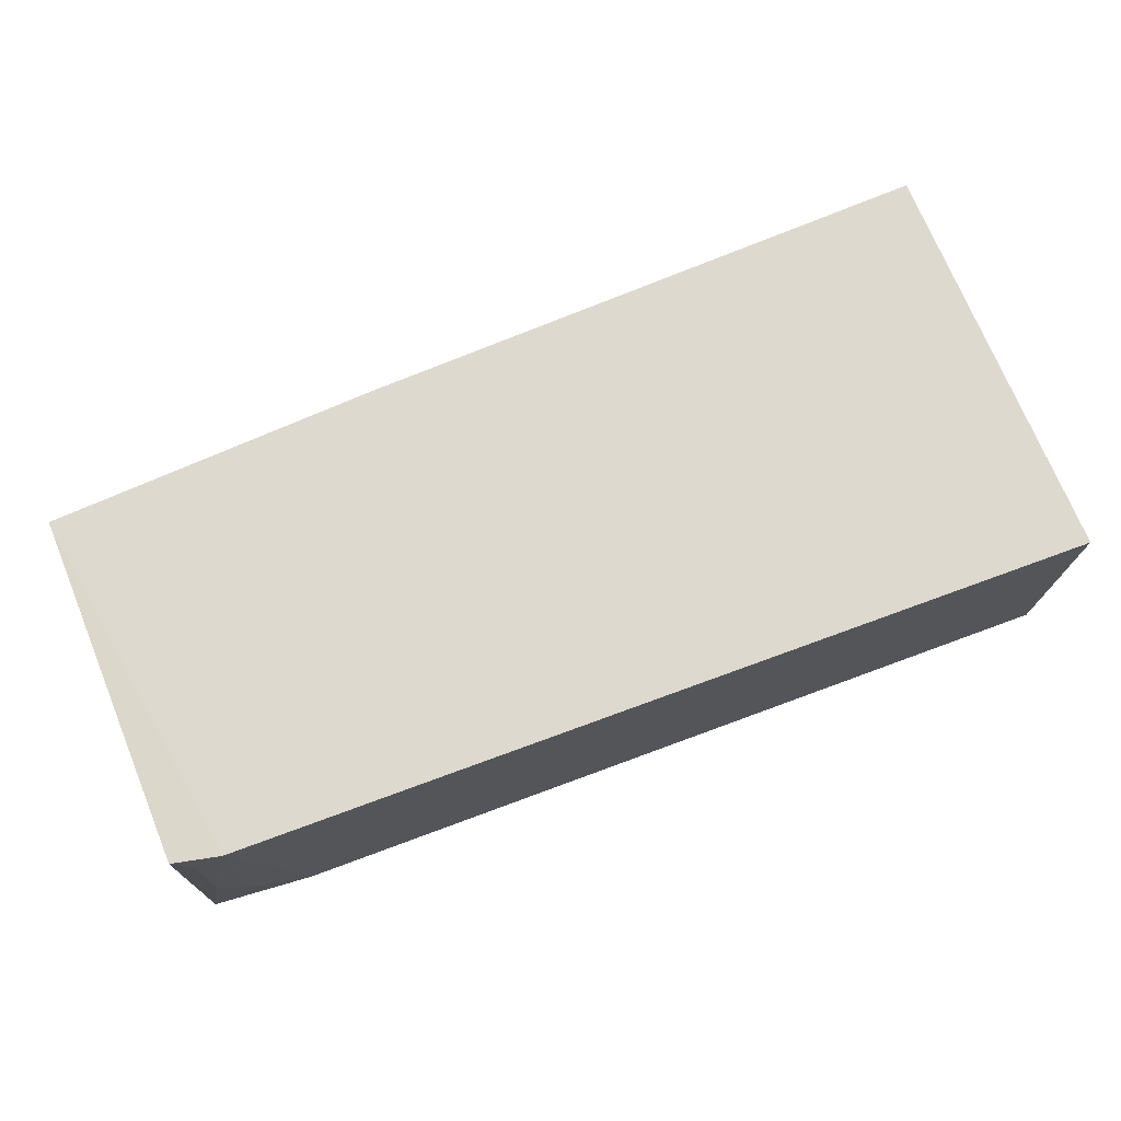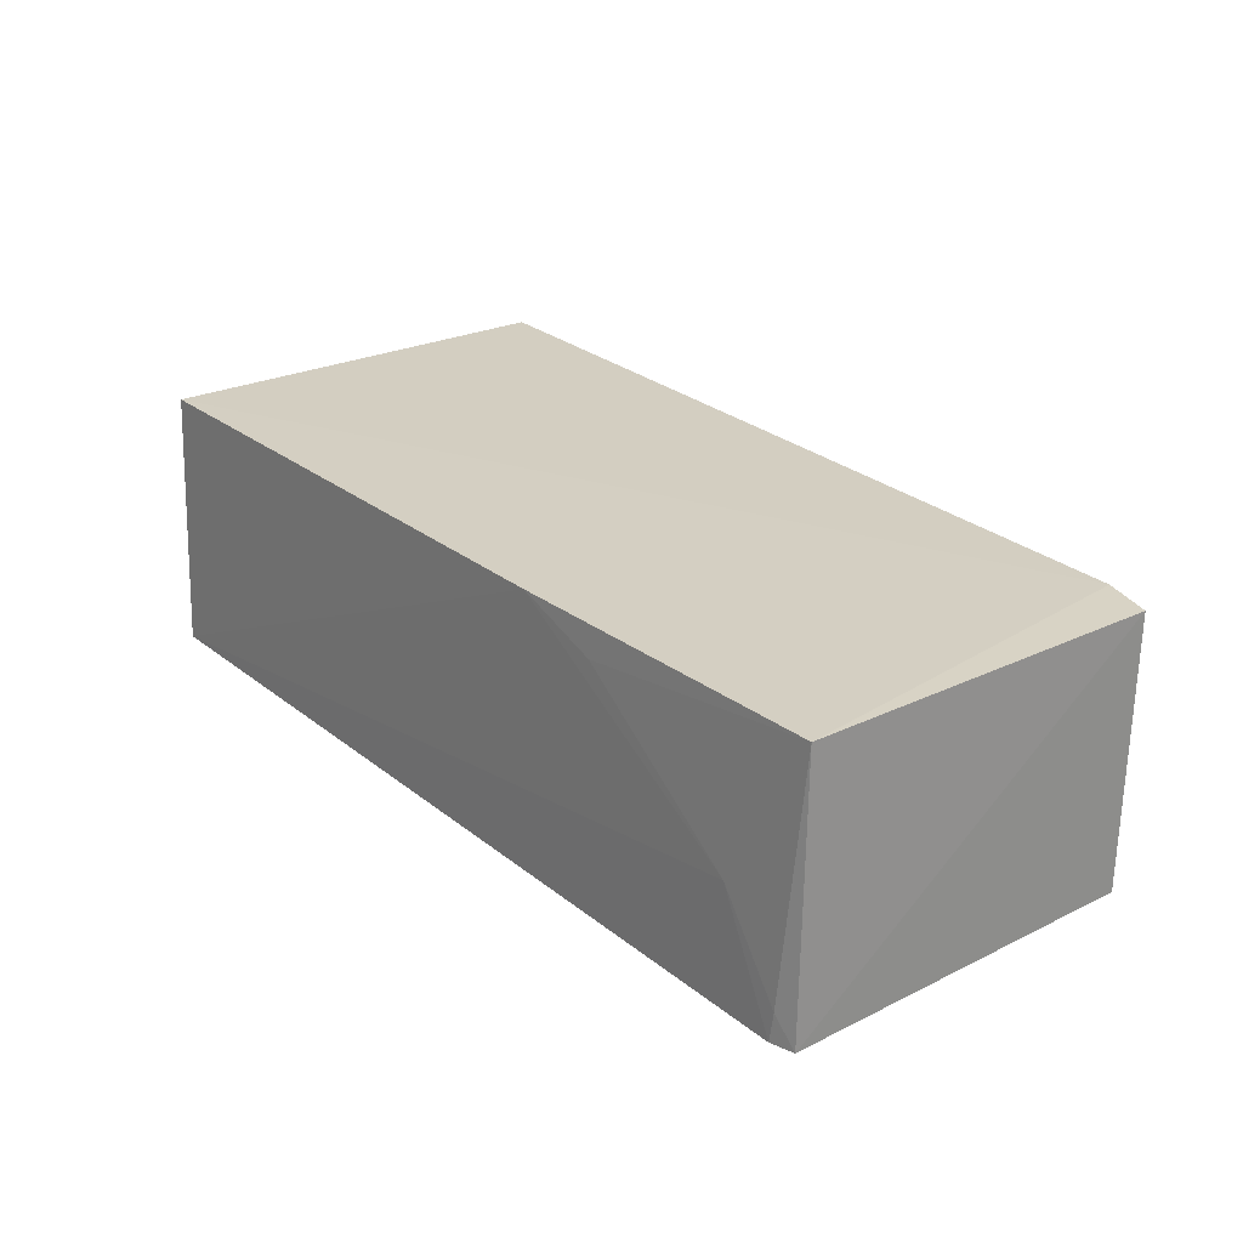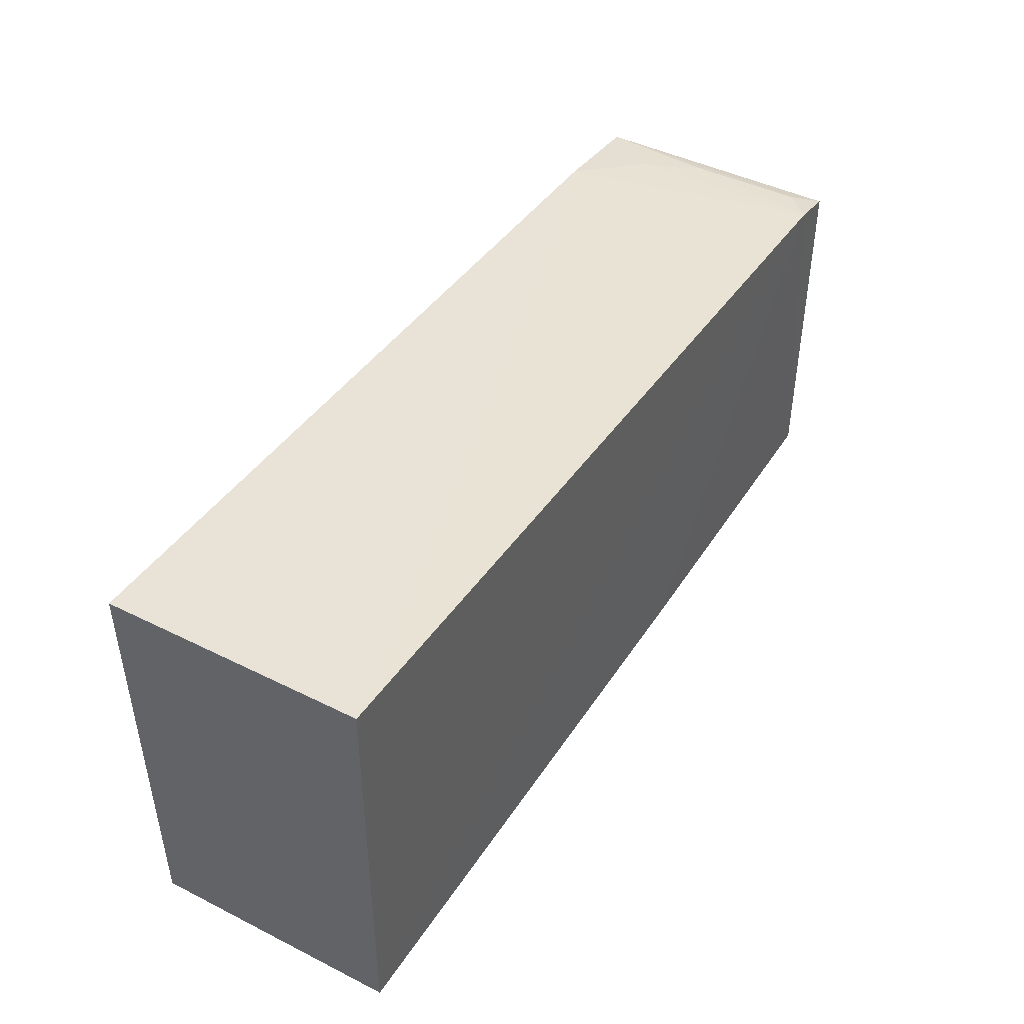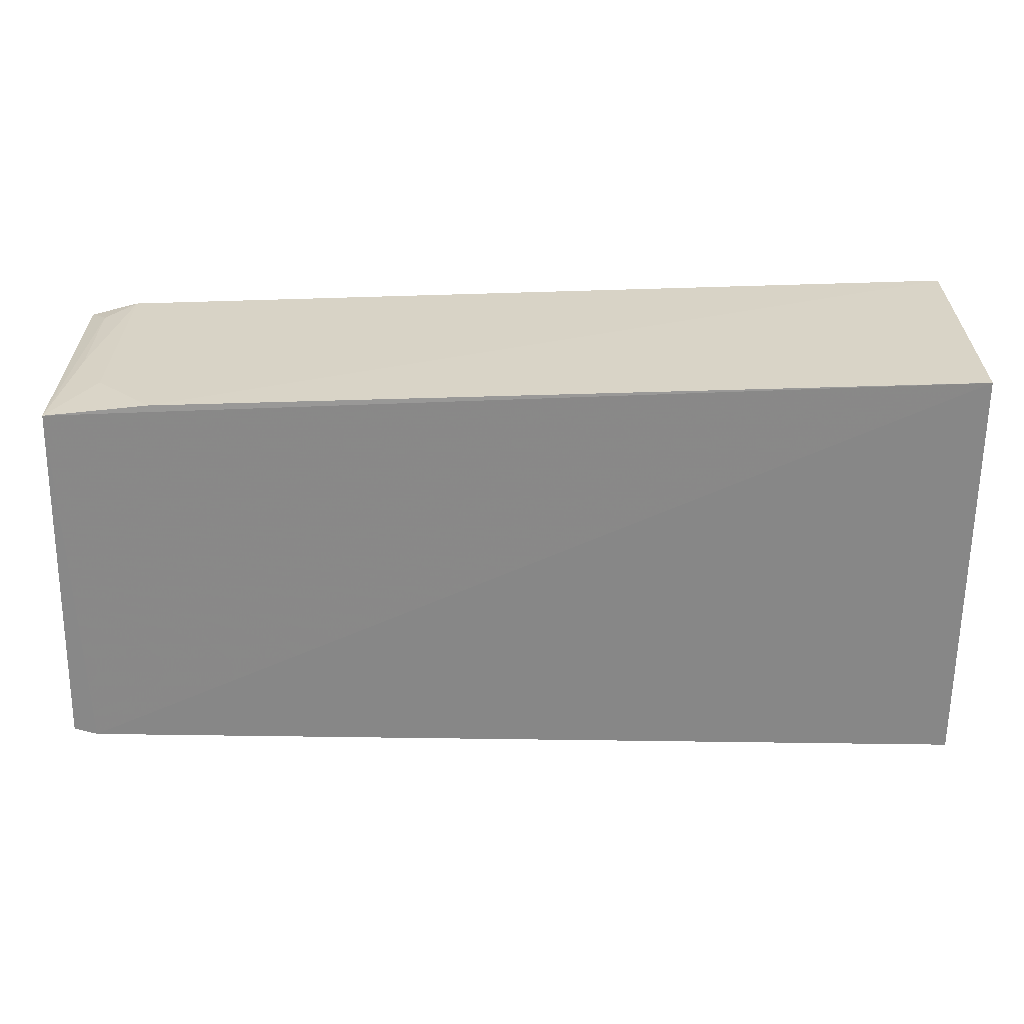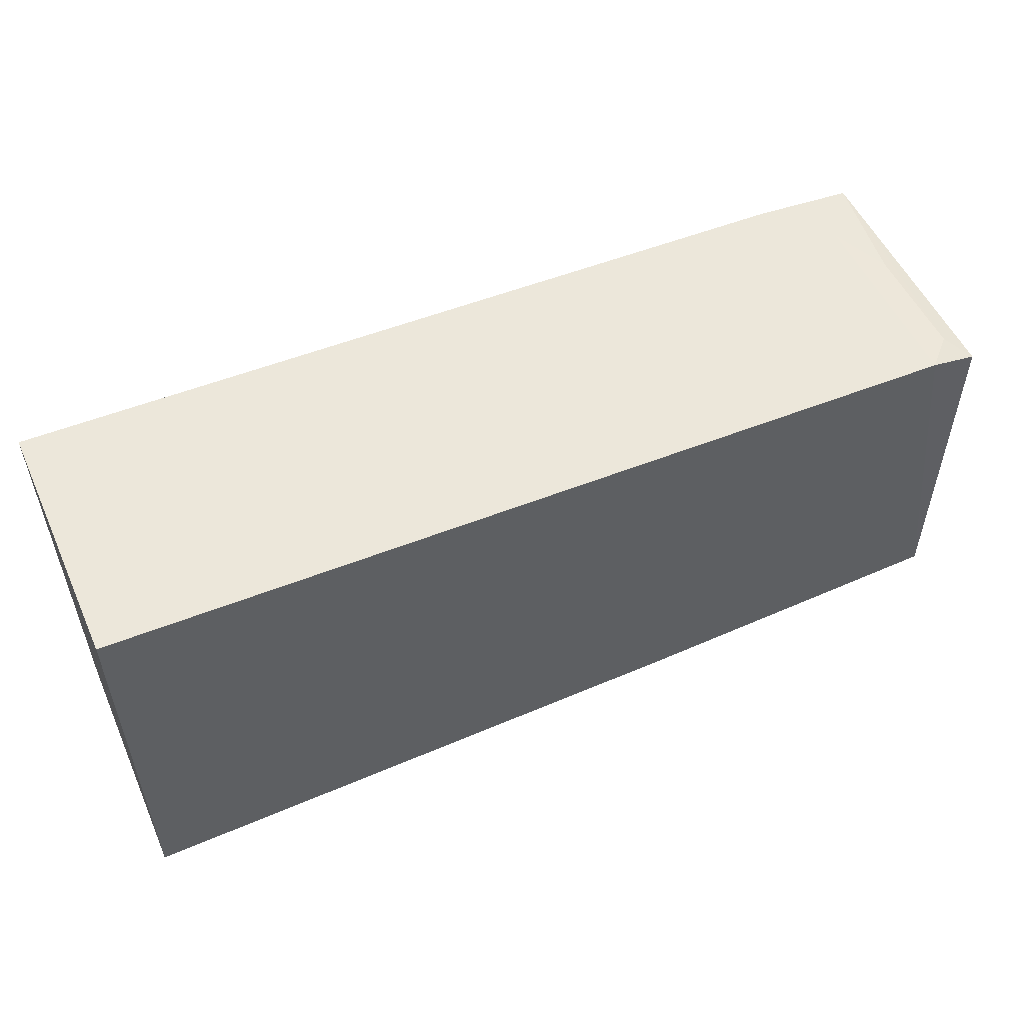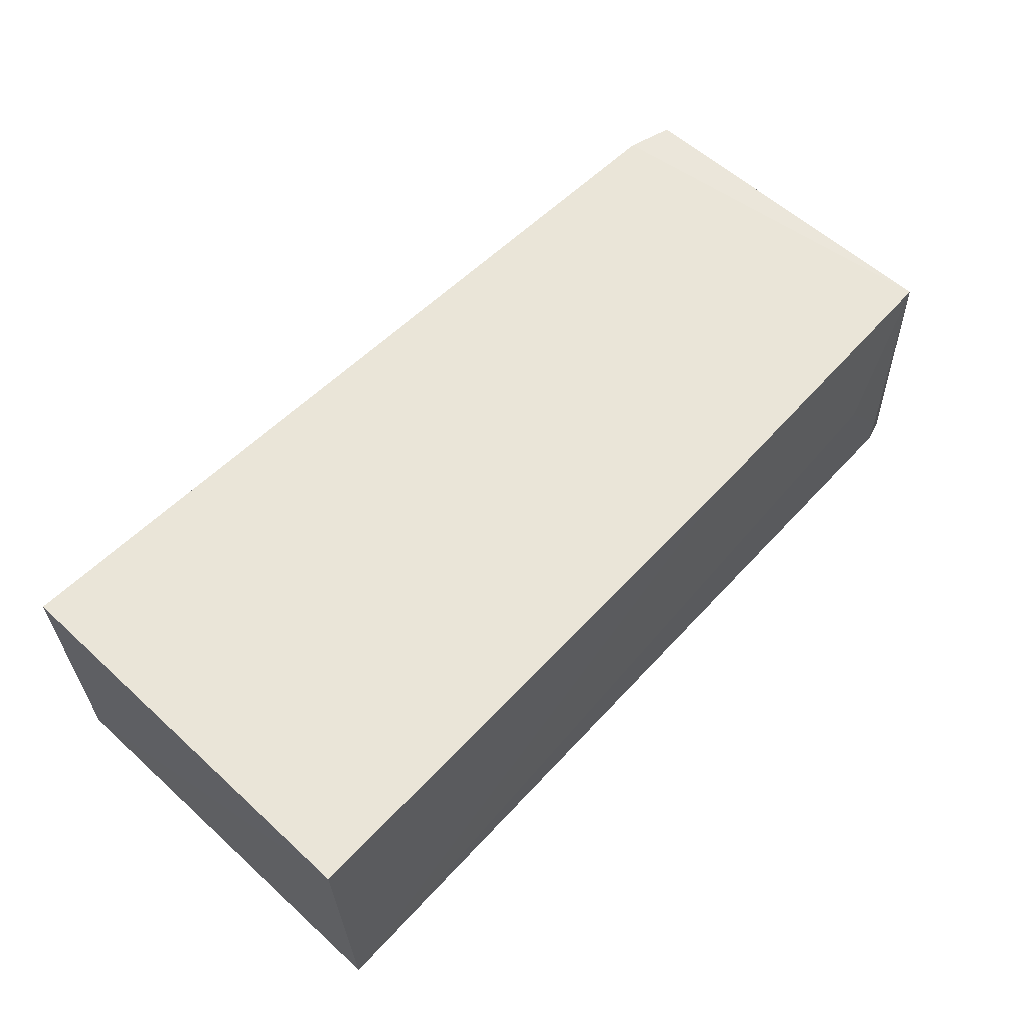
<metadata>
{"format":"obj","ext":"obj","renderer":"f3d","projection":"perspective","resolution":1024,"background":"white","views":[{"elev":71.7,"azim":158.0,"up":"+Z"},{"elev":25.3,"azim":52.7,"up":"+Z"},{"elev":44.2,"azim":-58.8,"up":"+Y"},{"elev":27.3,"azim":179.7,"up":"+Y"},{"elev":53.7,"azim":-24.1,"up":"+Y"},{"elev":59.0,"azim":-46.7,"up":"+Z"}]}
</metadata>
<code>
v 0.1338 0.02612 0.1739
v 0.1342 -0.02515 0.1738
v 0.1348 -0.02617 0.1362
v 0.001975 0.03048 0.1362
v 0.001934 -0.02821 0.1738
v 0.1338 0.02576 0.1363
v 0.1269 0.02782 0.1742
v 0.123 -0.02688 0.1525
v 0.002157 -0.02987 0.1366
v 0.1314 -0.0271 0.1361
v 0.08584 -0.02686 0.1738
v 0.001976 0.03149 0.1739
v 0.1191 0.02725 0.1364
v 0.1312 0.02715 0.1699
v 0.132 -0.02693 0.1402
v 0.09831 -0.02673 0.1696
v 0.1273 0.02703 0.1451
v 0.1311 0.02691 0.1532
f 1 2 3
f 6 1 3
f 7 2 1
f 9 5 4
f 10 6 3
f 10 4 6
f 10 9 4
f 10 8 9
f 11 7 5
f 11 2 7
f 11 9 8
f 11 5 9
f 12 4 5
f 12 5 7
f 13 6 4
f 13 12 7
f 13 4 12
f 14 7 1
f 14 1 6
f 15 10 3
f 15 3 2
f 15 2 8
f 15 8 10
f 16 11 8
f 16 8 2
f 16 2 11
f 17 13 7
f 17 6 13
f 18 14 6
f 18 6 17
f 18 17 7
f 18 7 14

</code>
